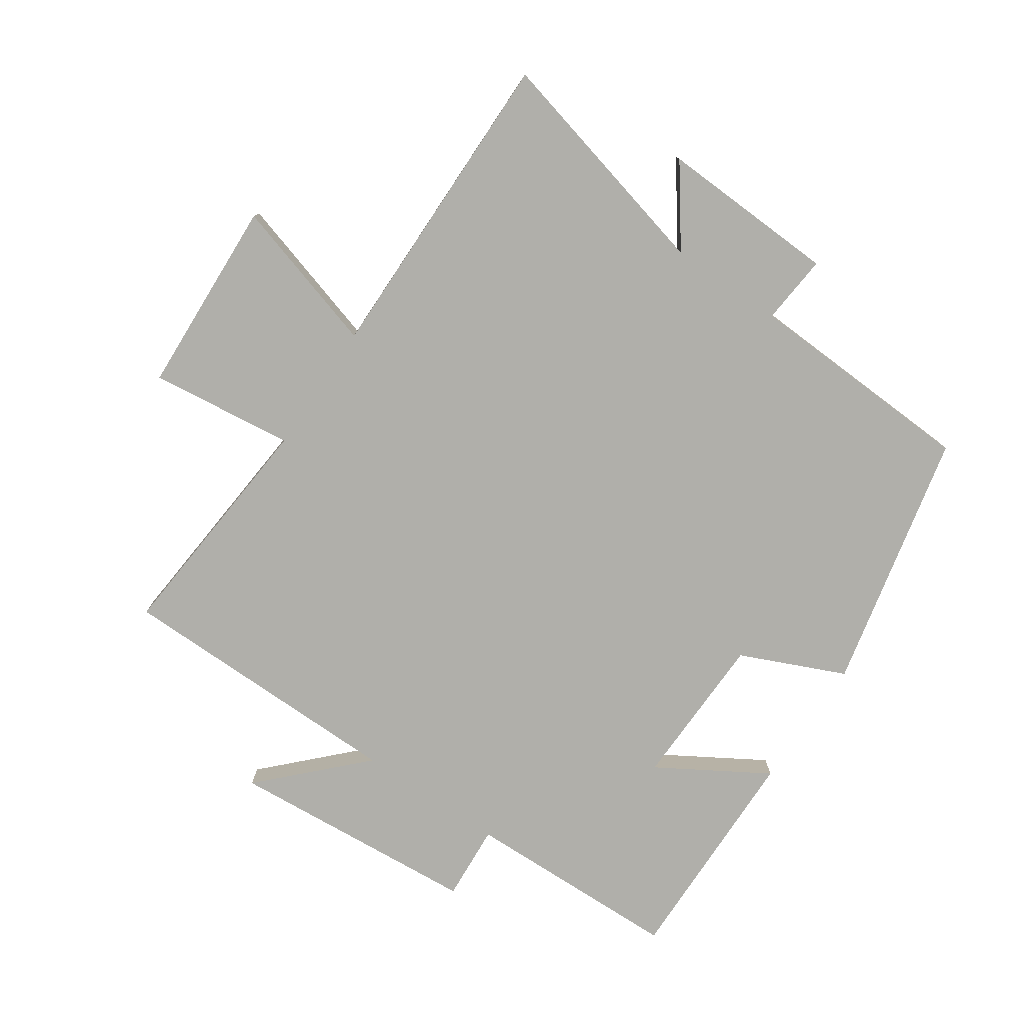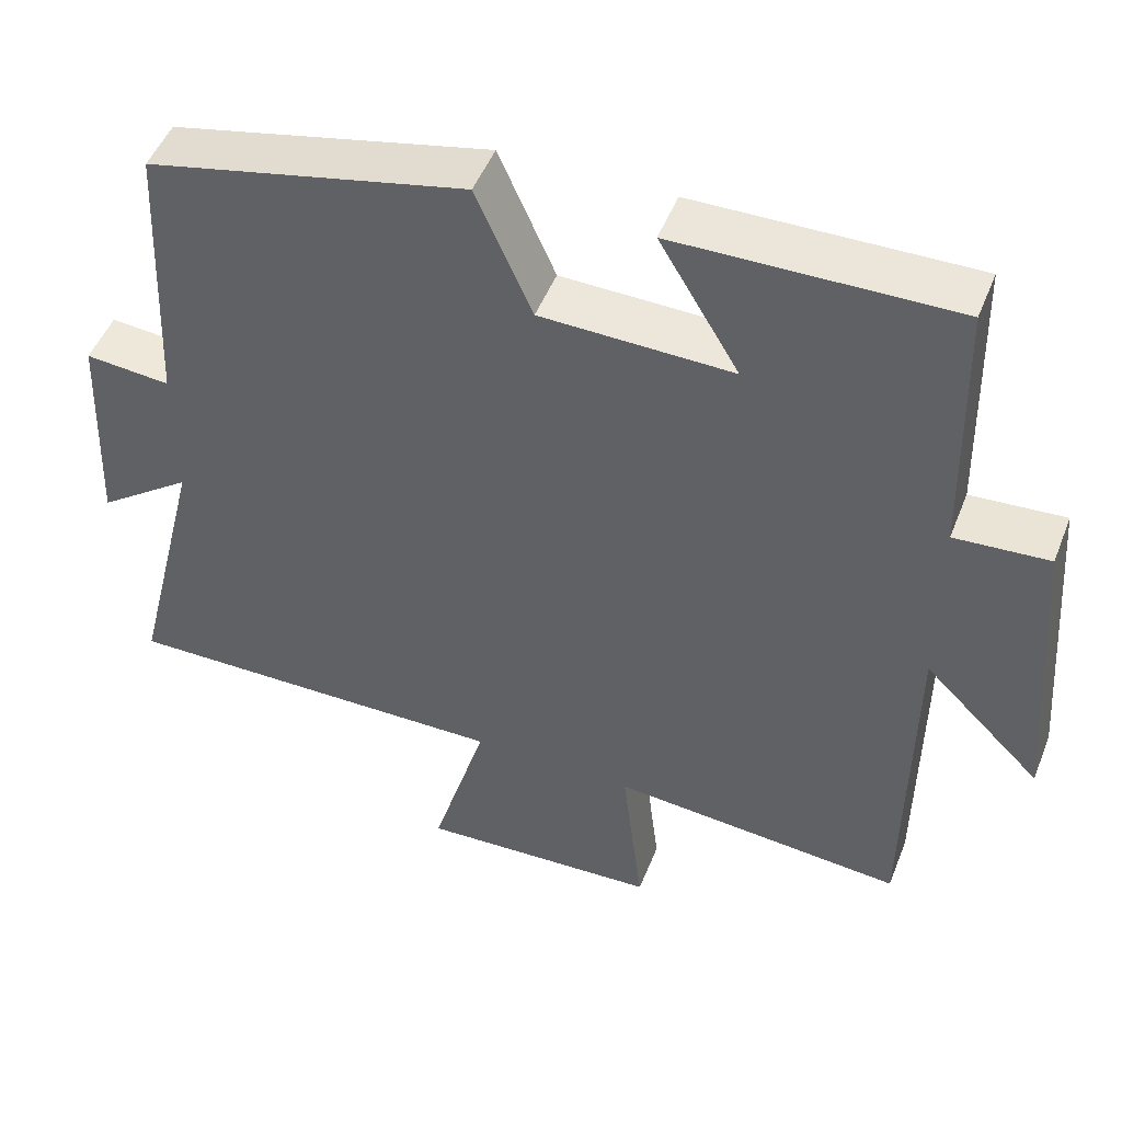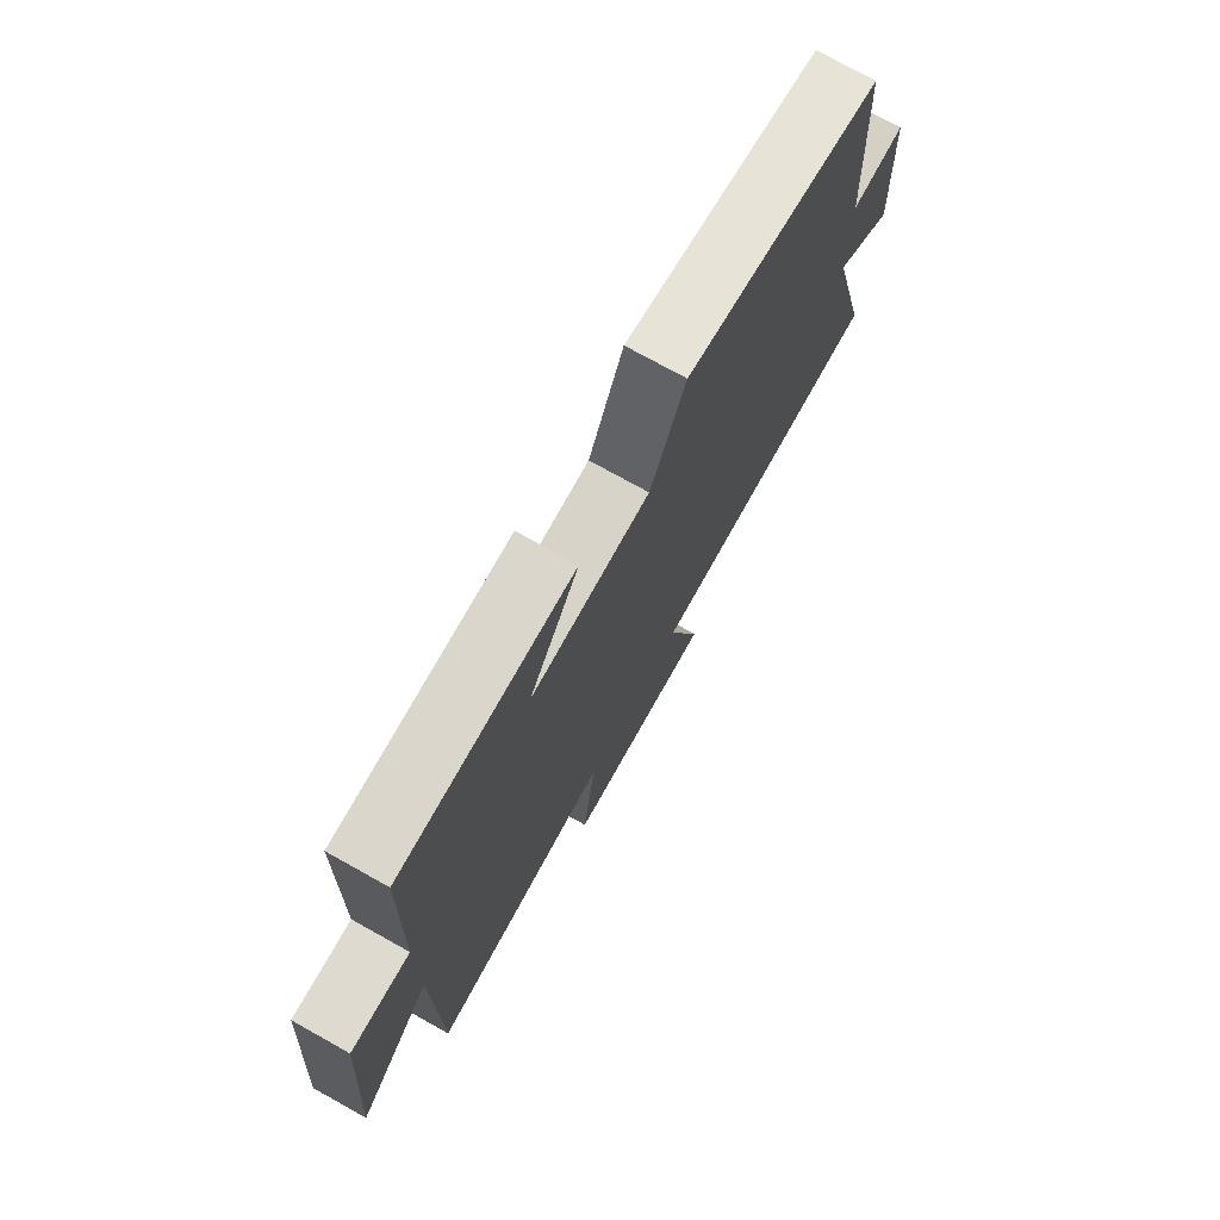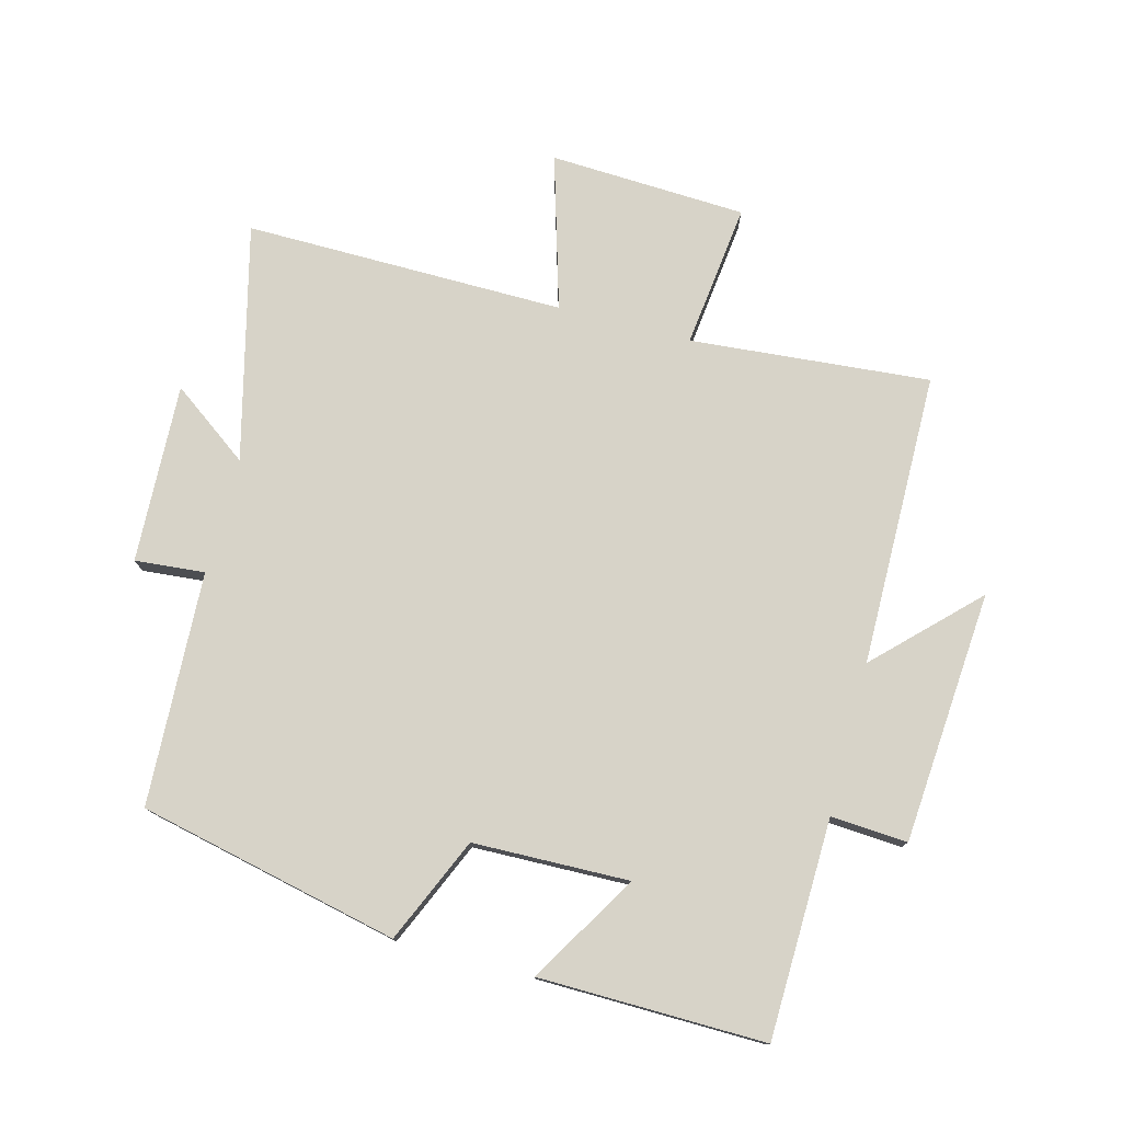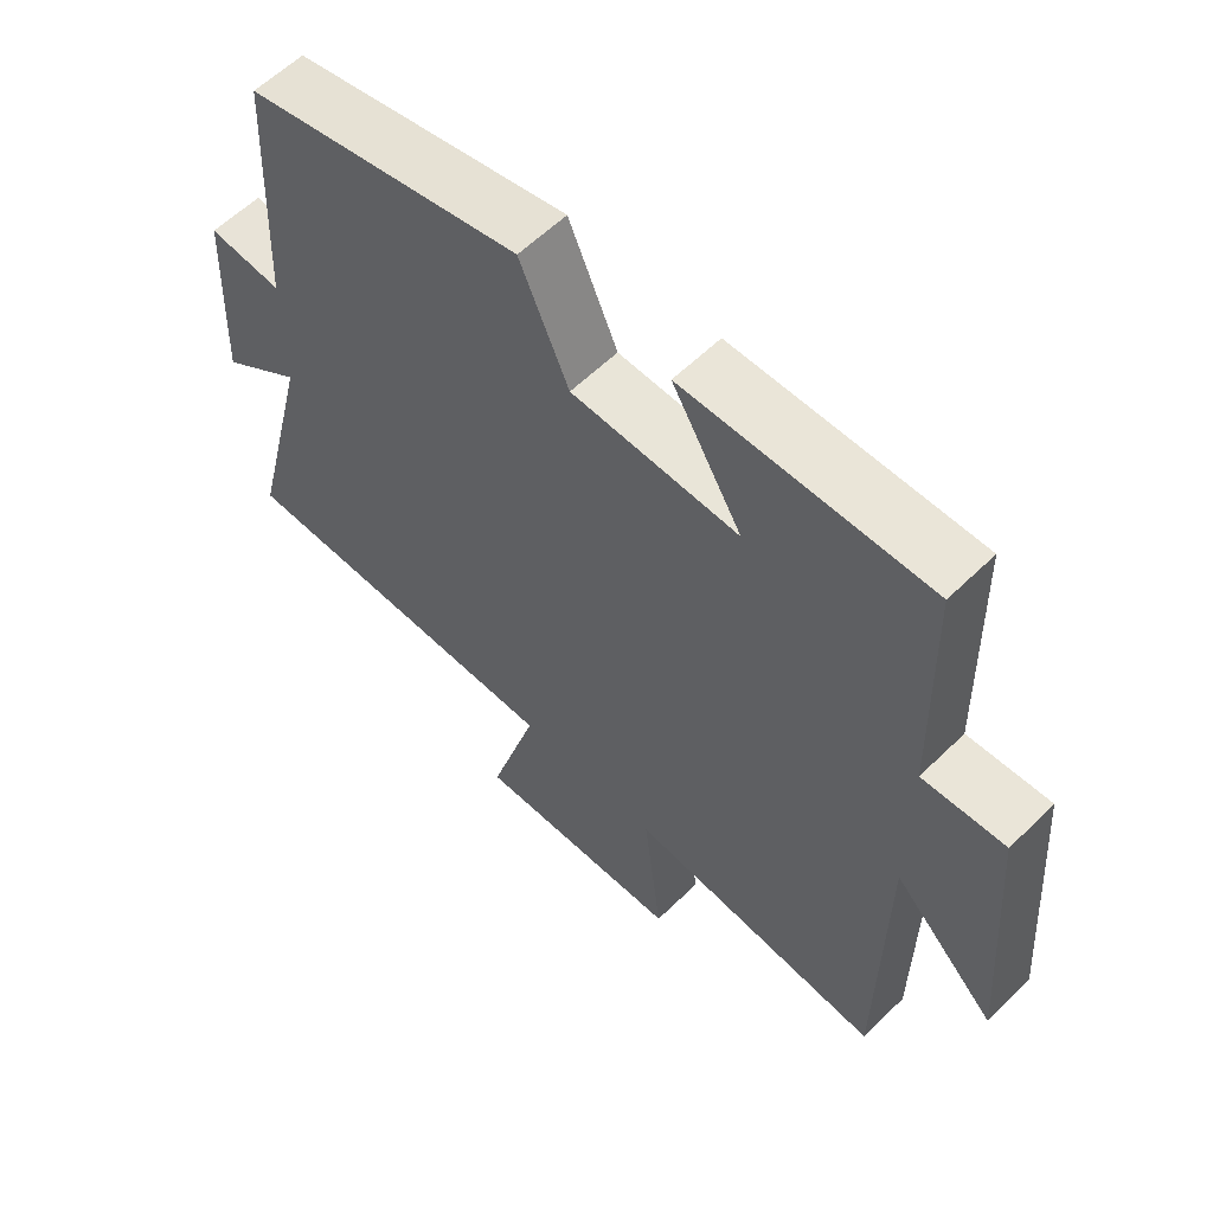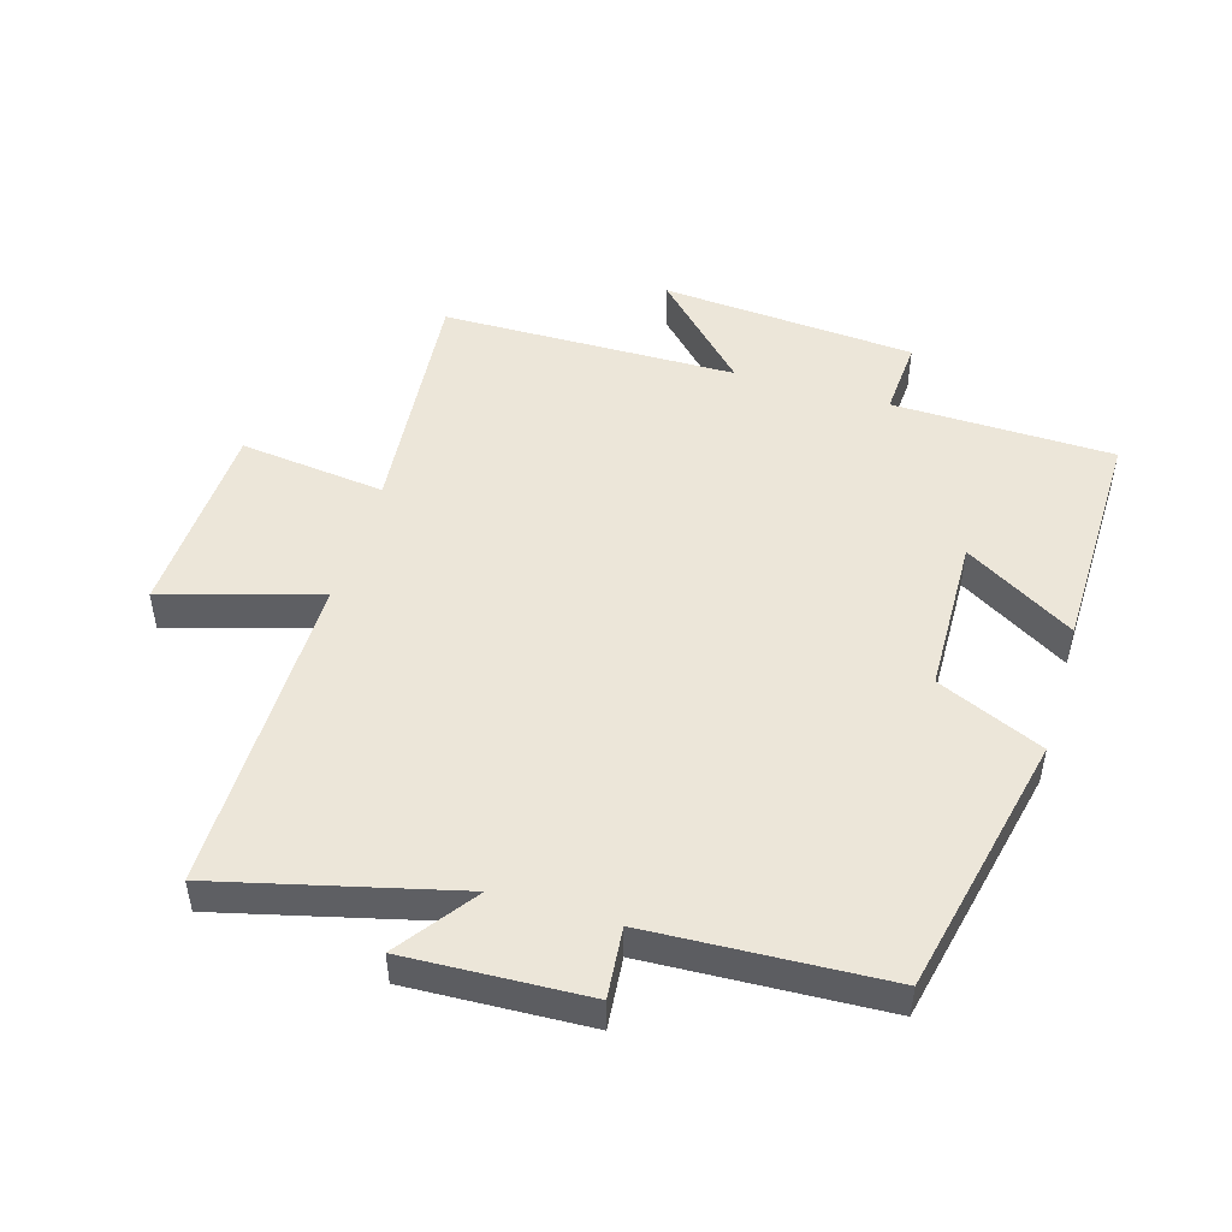
<metadata>
{"format":"obj","ext":"obj","renderer":"f3d","projection":"perspective","resolution":1024,"background":"white","views":[{"elev":-78.0,"azim":-124.2,"up":"+Y"},{"elev":49.1,"azim":21.1,"up":"+Z"},{"elev":74.7,"azim":119.1,"up":"+Z"},{"elev":77.0,"azim":14.8,"up":"+Y"},{"elev":59.3,"azim":45.0,"up":"+Z"},{"elev":49.1,"azim":-73.5,"up":"+Y"}]}
</metadata>
<code>
v 0.495 0.07 -0.533
v 0.12 0.07 -0.5
v 0.147 0.07 -0.726
v -0.161 0.07 -0.74
v -0.09 0.07 -0.5
v -0.591 0.07 -0.504
v -0.5 0.07 -0.137
v -0.621 0.07 -0.225
v -0.609 0.07 0.055
v -0.5 0.07 0.045
v -0.483 0.07 0.41
v -0.076 0.07 0.5
v -0.004 0.07 0.336
v 0.24 0.07 0.33
v 0.138 0.07 0.5
v 0.492 0.07 0.505
v 0.5 0.07 0.163
v 0.62 0.07 0.171
v 0.65 0.07 -0.223
v 0.5 0.07 -0.075
v 0.495 0 -0.533
v 0.12 0 -0.5
v 0.147 0 -0.726
v -0.161 0 -0.74
v -0.09 0 -0.5
v -0.591 0 -0.504
v -0.5 0 -0.137
v -0.621 0 -0.225
v -0.609 0 0.055
v -0.5 0 0.045
v -0.483 0 0.41
v -0.076 0 0.5
v -0.004 0 0.336
v 0.24 0 0.33
v 0.138 0 0.5
v 0.492 0 0.505
v 0.5 0 0.163
v 0.62 0 0.171
v 0.65 0 -0.223
v 0.5 0 -0.075
f 17 18 19 20
f 17 20 1 2
f 14 15 16 17
f 13 14 17 2
f 10 11 12 13
f 10 13 2 3
f 7 8 9 10
f 5 6 7
f 5 7 10
f 3 4 5
f 3 5 10
f 40 39 38 37
f 22 21 40 37
f 37 36 35 34
f 22 37 34 33
f 33 32 31 30
f 23 22 33 30
f 30 29 28 27
f 27 26 25
f 30 27 25
f 25 24 23
f 30 25 23
f 1 21 22 2
f 2 22 23 3
f 3 23 24 4
f 4 24 25 5
f 5 25 26 6
f 6 26 27 7
f 7 27 28 8
f 8 28 29 9
f 9 29 30 10
f 10 30 31 11
f 11 31 32 12
f 12 32 33 13
f 13 33 34 14
f 14 34 35 15
f 15 35 36 16
f 16 36 37 17
f 17 37 38 18
f 18 38 39 19
f 19 39 40 20
f 20 40 21 1

</code>
